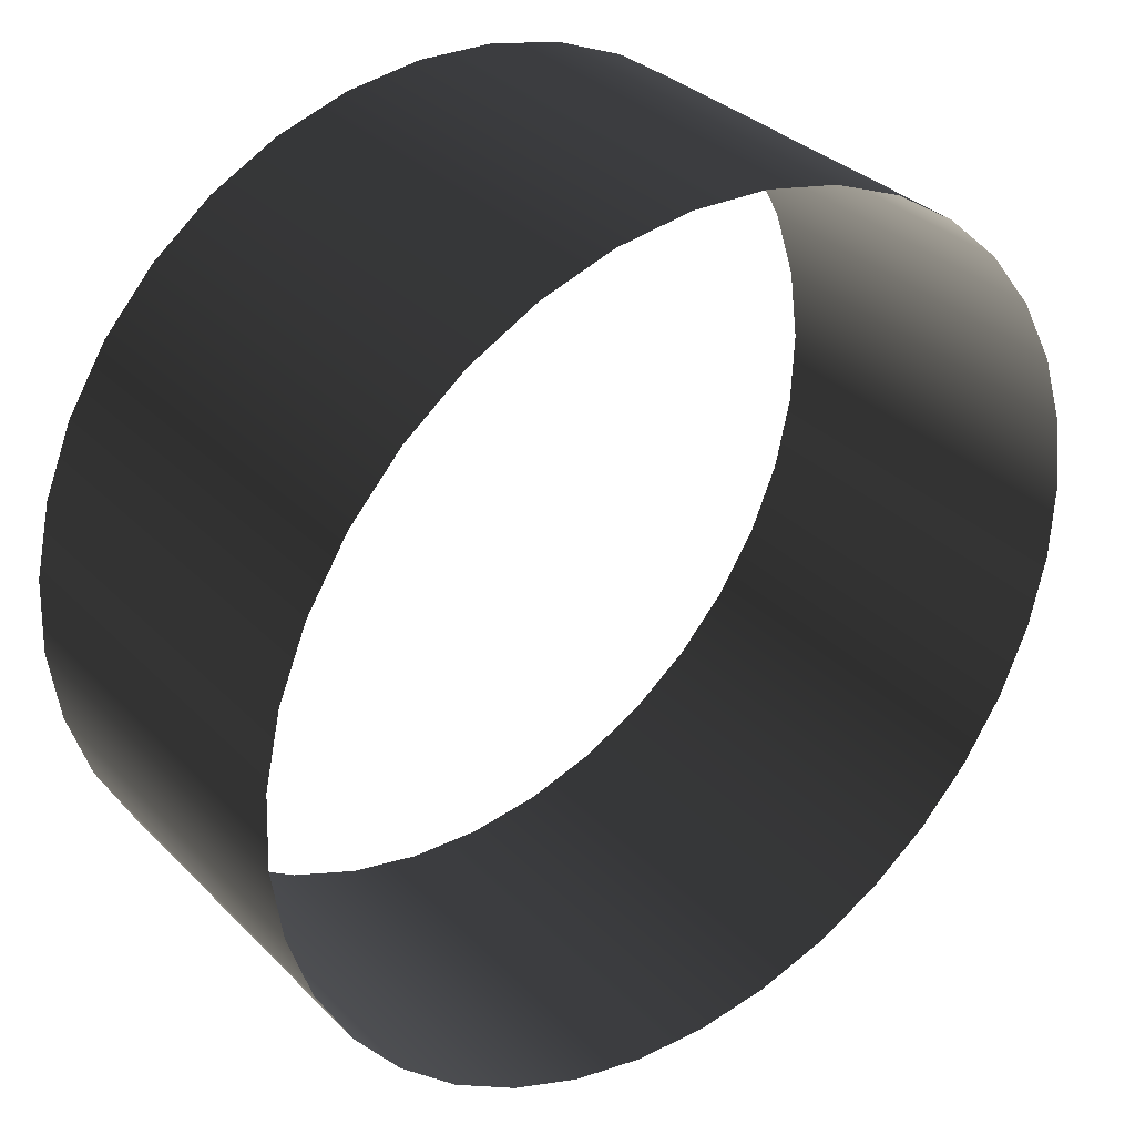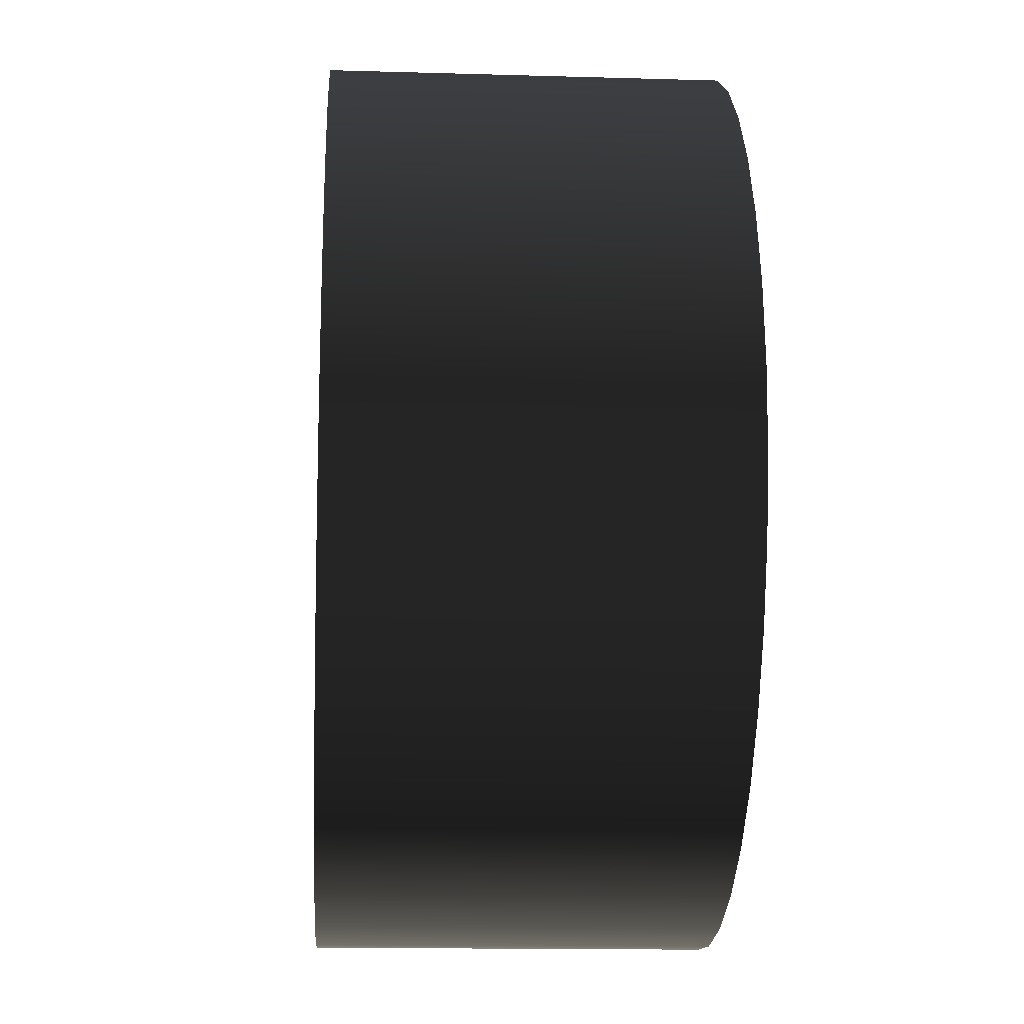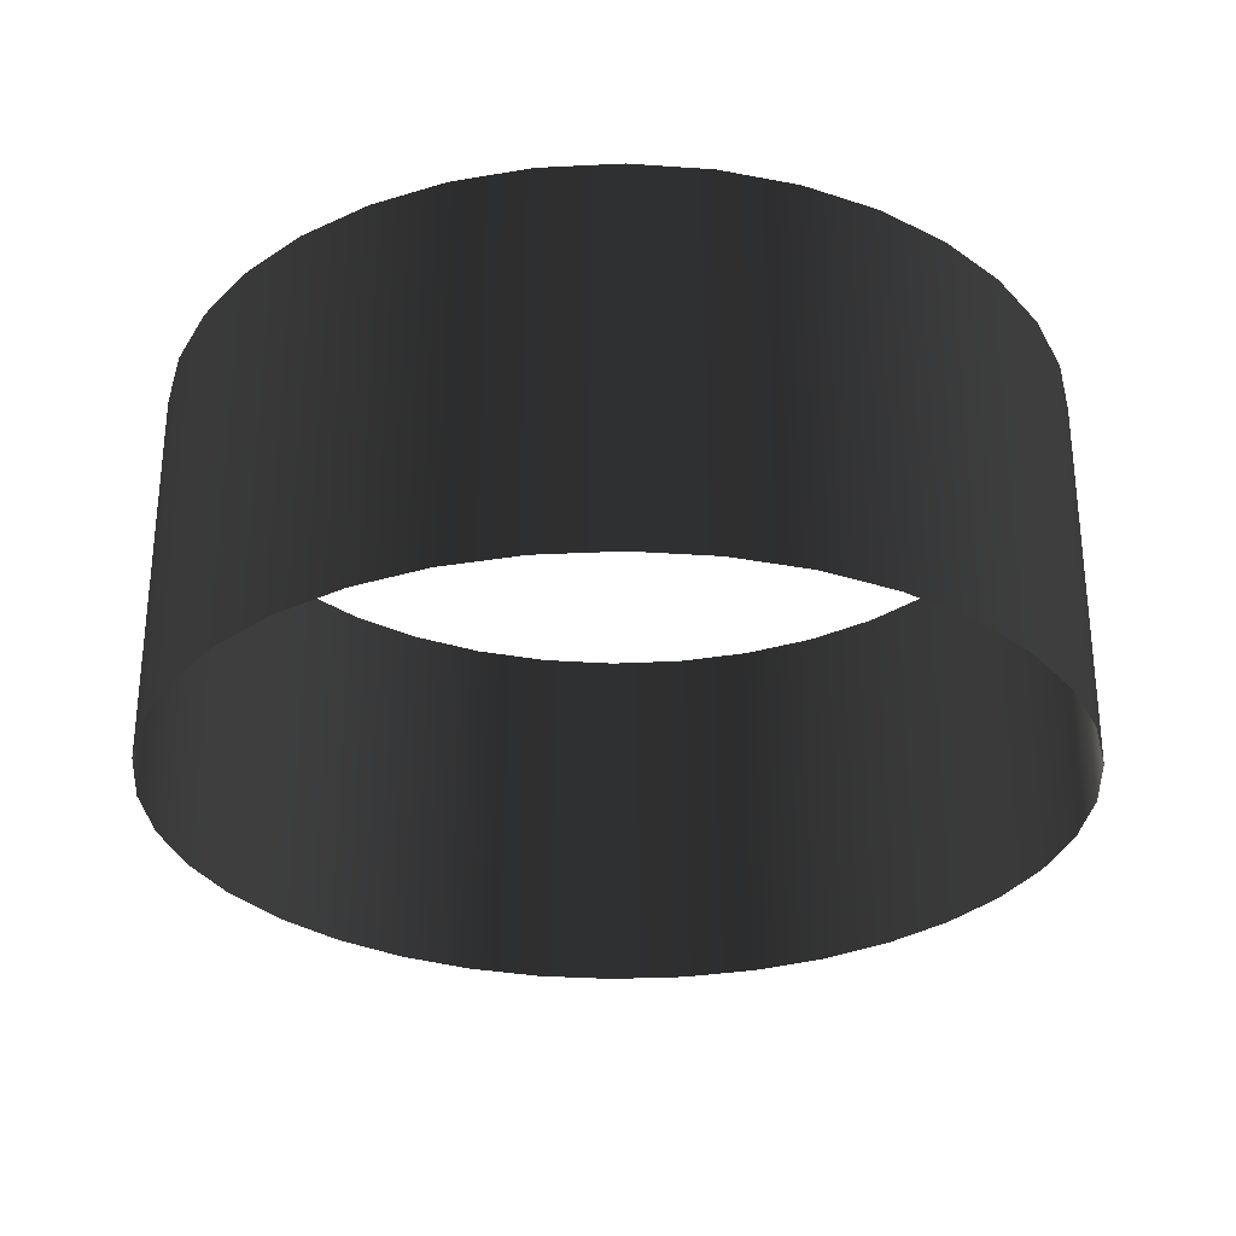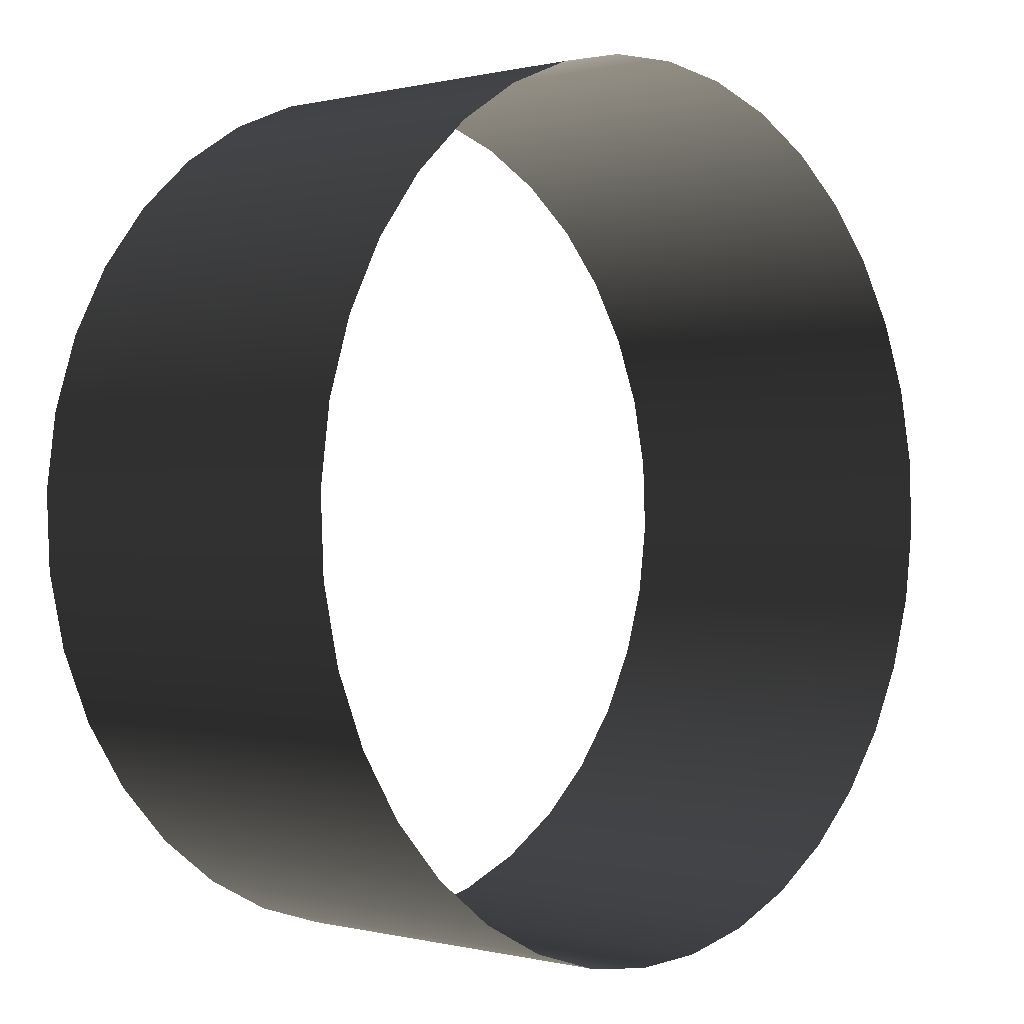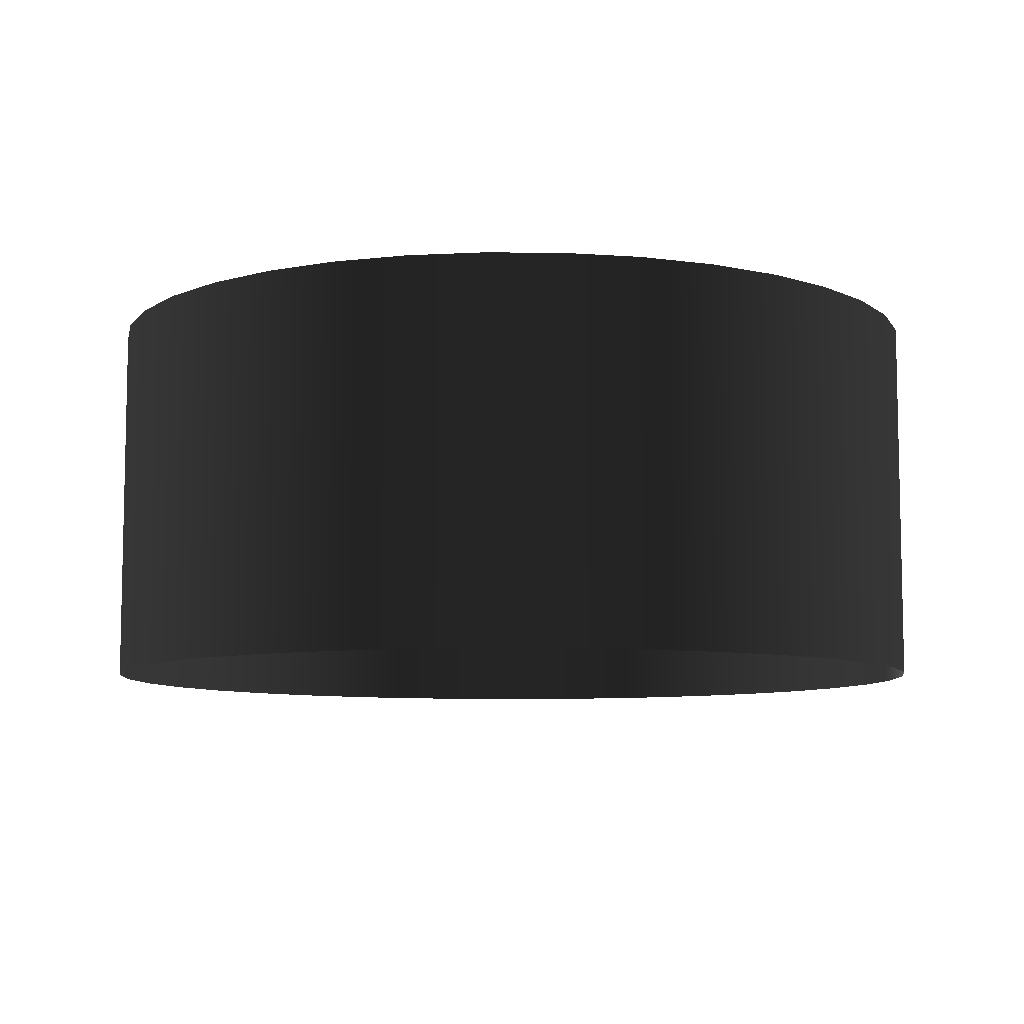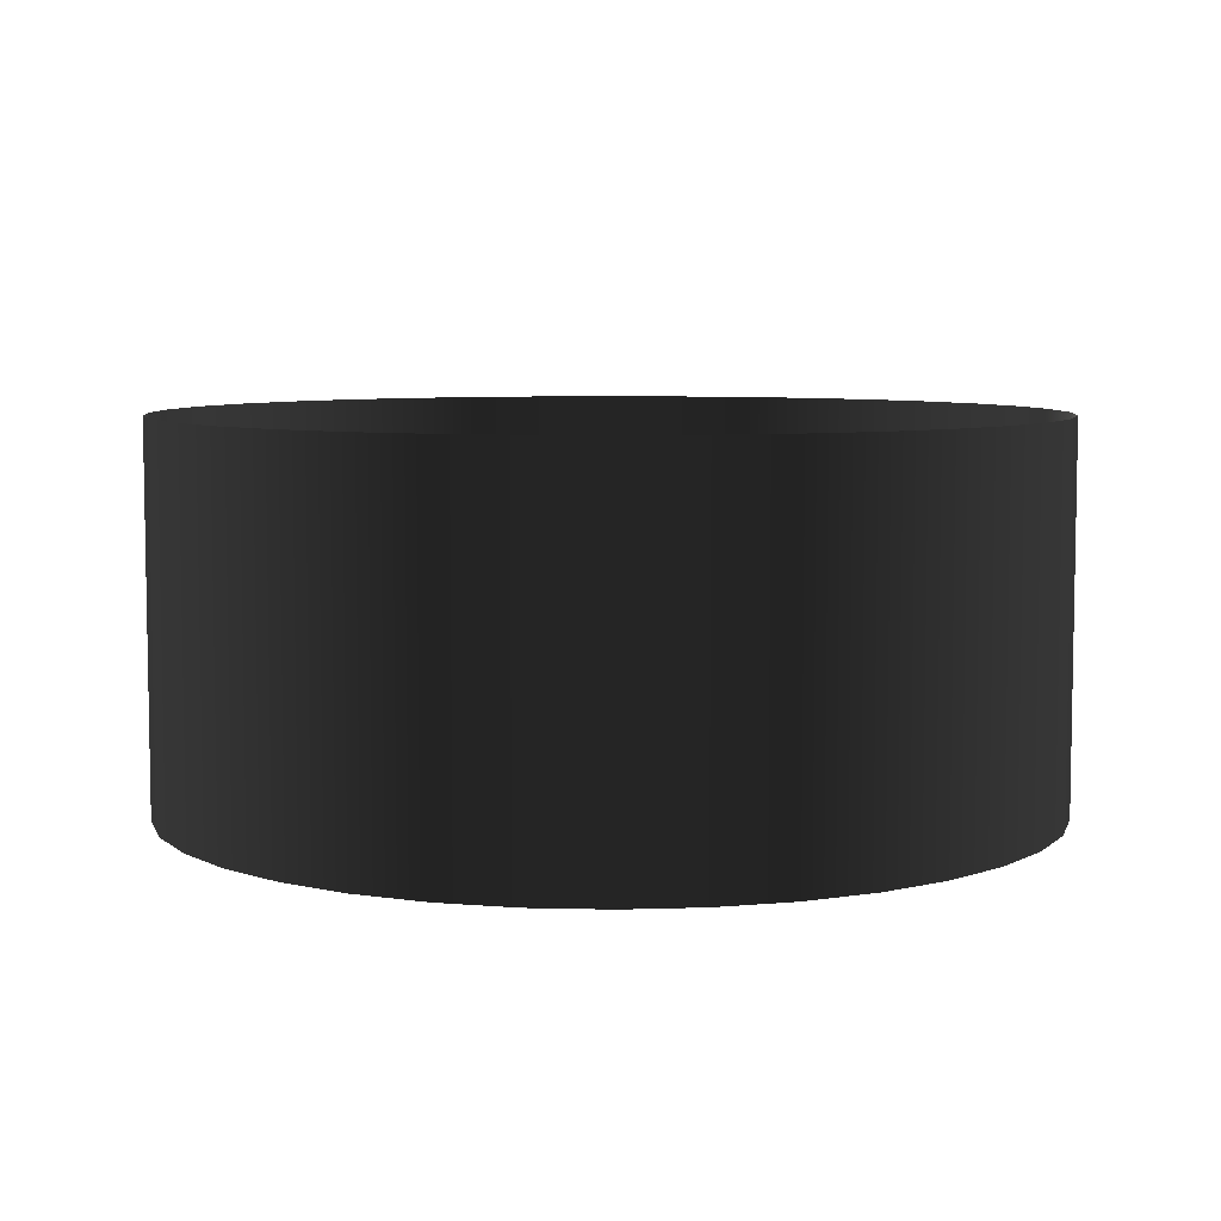
<metadata>
{"format":"obj","ext":"obj","renderer":"f3d","projection":"perspective","resolution":1024,"background":"white","views":[{"elev":32.9,"azim":-36.7,"up":"+Z"},{"elev":-14.8,"azim":86.4,"up":"+Z"},{"elev":-29.6,"azim":-3.4,"up":"+Y"},{"elev":0.1,"azim":133.0,"up":"+Z"},{"elev":-8.0,"azim":-79.2,"up":"+Y"},{"elev":6.7,"azim":116.8,"up":"+Y"}]}
</metadata>
<code>
o #ID472
v 0.06873 -0.1032 -0.5447
v 0.06995 -0.1032 -0.5486
v 0.06873 -0.08301 -0.5447
v 0.06995 -0.08301 -0.5486
v 0.06995 -0.1032 -0.5486
v 0.06873 -0.08301 -0.5447
v 0.06995 -0.08301 -0.5486
v 0.06873 -0.1032 -0.5447
v 0.07182 -0.1032 -0.5522
v 0.07182 -0.08301 -0.5522
v 0.07182 -0.1032 -0.5522
v 0.07182 -0.08301 -0.5522
v 0.06819 -0.1032 -0.5407
v 0.06819 -0.08301 -0.5407
v 0.06819 -0.08301 -0.5407
v 0.06819 -0.1032 -0.5407
v 0.0743 -0.1032 -0.5554
v 0.0743 -0.08301 -0.5554
v 0.0743 -0.1032 -0.5554
v 0.0743 -0.08301 -0.5554
v 0.06836 -0.1032 -0.5366
v 0.06836 -0.08301 -0.5366
v 0.06836 -0.08301 -0.5366
v 0.06836 -0.1032 -0.5366
v 0.07729 -0.1032 -0.5581
v 0.07729 -0.08301 -0.5581
v 0.07729 -0.08301 -0.5581
v 0.07729 -0.1032 -0.5581
v 0.06924 -0.1032 -0.5327
v 0.06924 -0.08301 -0.5327
v 0.06924 -0.08301 -0.5327
v 0.06924 -0.1032 -0.5327
v 0.08071 -0.1032 -0.5603
v 0.08071 -0.08301 -0.5603
v 0.08071 -0.08301 -0.5603
v 0.08071 -0.1032 -0.5603
v 0.07078 -0.1032 -0.5289
v 0.07078 -0.08301 -0.5289
v 0.07078 -0.08301 -0.5289
v 0.07078 -0.1032 -0.5289
v 0.08445 -0.1032 -0.5618
v 0.08445 -0.08301 -0.5618
v 0.08445 -0.08301 -0.5618
v 0.08445 -0.1032 -0.5618
v 0.07295 -0.1032 -0.5255
v 0.07295 -0.08301 -0.5255
v 0.07295 -0.08301 -0.5255
v 0.07295 -0.1032 -0.5255
v 0.08841 -0.1032 -0.5627
v 0.08841 -0.08301 -0.5627
v 0.08841 -0.08301 -0.5627
v 0.08841 -0.1032 -0.5627
v 0.07569 -0.08301 -0.5225
v 0.07569 -0.1032 -0.5225
v 0.07569 -0.1032 -0.5225
v 0.07569 -0.08301 -0.5225
v 0.09246 -0.1032 -0.5629
v 0.09246 -0.08301 -0.5629
v 0.09246 -0.08301 -0.5629
v 0.09246 -0.1032 -0.5629
v 0.0789 -0.08301 -0.5201
v 0.0789 -0.1032 -0.5201
v 0.0789 -0.1032 -0.5201
v 0.0789 -0.08301 -0.5201
v 0.09647 -0.1032 -0.5623
v 0.09647 -0.08301 -0.5623
v 0.09647 -0.08301 -0.5623
v 0.09647 -0.1032 -0.5623
v 0.08249 -0.08301 -0.5182
v 0.08249 -0.1032 -0.5182
v 0.08249 -0.1032 -0.5182
v 0.08249 -0.08301 -0.5182
v 0.1003 -0.1032 -0.5611
v 0.1003 -0.08301 -0.5611
v 0.1003 -0.08301 -0.5611
v 0.1003 -0.1032 -0.5611
v 0.08635 -0.08301 -0.517
v 0.08635 -0.1032 -0.517
v 0.08635 -0.1032 -0.517
v 0.08635 -0.08301 -0.517
v 0.1039 -0.1032 -0.5592
v 0.1039 -0.08301 -0.5592
v 0.1039 -0.08301 -0.5592
v 0.1039 -0.1032 -0.5592
v 0.09037 -0.08301 -0.5164
v 0.09037 -0.1032 -0.5164
v 0.09037 -0.1032 -0.5164
v 0.09037 -0.08301 -0.5164
v 0.1071 -0.1032 -0.5568
v 0.1071 -0.08301 -0.5568
v 0.1071 -0.08301 -0.5568
v 0.1071 -0.1032 -0.5568
v 0.09441 -0.08301 -0.5166
v 0.09441 -0.1032 -0.5166
v 0.09441 -0.1032 -0.5166
v 0.09441 -0.08301 -0.5166
v 0.1099 -0.1032 -0.5538
v 0.1099 -0.08301 -0.5538
v 0.1099 -0.08301 -0.5538
v 0.1099 -0.1032 -0.5538
v 0.09837 -0.08301 -0.5175
v 0.09837 -0.1032 -0.5175
v 0.09837 -0.1032 -0.5175
v 0.09837 -0.08301 -0.5175
v 0.112 -0.1032 -0.5503
v 0.112 -0.08301 -0.5503
v 0.112 -0.1032 -0.5503
v 0.112 -0.08301 -0.5503
v 0.1021 -0.08301 -0.519
v 0.1021 -0.1032 -0.519
v 0.1021 -0.1032 -0.519
v 0.1021 -0.08301 -0.519
v 0.1136 -0.1032 -0.5466
v 0.1136 -0.08301 -0.5466
v 0.1136 -0.1032 -0.5466
v 0.1136 -0.08301 -0.5466
v 0.1055 -0.08301 -0.5212
v 0.1055 -0.1032 -0.5212
v 0.1055 -0.1032 -0.5212
v 0.1055 -0.08301 -0.5212
v 0.1145 -0.1032 -0.5426
v 0.1145 -0.08301 -0.5426
v 0.1145 -0.1032 -0.5426
v 0.1145 -0.08301 -0.5426
v 0.1085 -0.08301 -0.5239
v 0.1085 -0.1032 -0.5239
v 0.1085 -0.1032 -0.5239
v 0.1085 -0.08301 -0.5239
v 0.1146 -0.1032 -0.5386
v 0.1146 -0.08301 -0.5386
v 0.1146 -0.1032 -0.5386
v 0.1146 -0.08301 -0.5386
v 0.111 -0.1032 -0.5271
v 0.111 -0.08301 -0.5271
v 0.111 -0.08301 -0.5271
v 0.111 -0.1032 -0.5271
v 0.1141 -0.1032 -0.5346
v 0.1141 -0.08301 -0.5346
v 0.1141 -0.1032 -0.5346
v 0.1141 -0.08301 -0.5346
v 0.1129 -0.1032 -0.5307
v 0.1129 -0.08301 -0.5307
v 0.1129 -0.08301 -0.5307
v 0.1129 -0.1032 -0.5307
f 3 2 1
f 2 3 4
f 7 6 5
f 8 5 6
f 4 9 2
f 9 4 10
f 12 7 11
f 5 11 7
f 14 1 13
f 1 14 3
f 6 15 8
f 16 8 15
f 10 17 9
f 17 10 18
f 20 12 19
f 11 19 12
f 22 13 21
f 13 22 14
f 15 23 16
f 24 16 23
f 17 26 25
f 26 17 18
f 20 19 27
f 28 27 19
f 30 21 29
f 21 30 22
f 23 31 24
f 32 24 31
f 25 34 33
f 34 25 26
f 27 28 35
f 36 35 28
f 38 29 37
f 29 38 30
f 31 39 32
f 40 32 39
f 33 42 41
f 42 33 34
f 35 36 43
f 44 43 36
f 46 37 45
f 37 46 38
f 39 47 40
f 48 40 47
f 41 50 49
f 50 41 42
f 43 44 51
f 52 51 44
f 46 54 53
f 54 46 45
f 48 47 55
f 56 55 47
f 49 58 57
f 58 49 50
f 51 52 59
f 60 59 52
f 53 62 61
f 62 53 54
f 55 56 63
f 64 63 56
f 57 66 65
f 66 57 58
f 59 60 67
f 68 67 60
f 61 70 69
f 70 61 62
f 63 64 71
f 72 71 64
f 65 74 73
f 74 65 66
f 67 68 75
f 76 75 68
f 69 78 77
f 78 69 70
f 71 72 79
f 80 79 72
f 73 82 81
f 82 73 74
f 75 76 83
f 84 83 76
f 77 86 85
f 86 77 78
f 79 80 87
f 88 87 80
f 81 90 89
f 90 81 82
f 83 84 91
f 92 91 84
f 85 94 93
f 94 85 86
f 87 88 95
f 96 95 88
f 89 98 97
f 98 89 90
f 91 92 99
f 100 99 92
f 93 102 101
f 102 93 94
f 95 96 103
f 104 103 96
f 98 105 97
f 105 98 106
f 108 99 107
f 100 107 99
f 101 110 109
f 110 101 102
f 103 104 111
f 112 111 104
f 106 113 105
f 113 106 114
f 116 108 115
f 107 115 108
f 109 118 117
f 118 109 110
f 111 112 119
f 120 119 112
f 114 121 113
f 121 114 122
f 124 116 123
f 115 123 116
f 117 126 125
f 126 117 118
f 119 120 127
f 128 127 120
f 122 129 121
f 129 122 130
f 132 124 131
f 123 131 124
f 134 126 133
f 126 134 125
f 128 135 127
f 136 127 135
f 130 137 129
f 137 130 138
f 140 132 139
f 131 139 132
f 142 133 141
f 133 142 134
f 135 143 136
f 144 136 143
f 138 141 137
f 141 138 142
f 143 140 144
f 139 144 140

</code>
